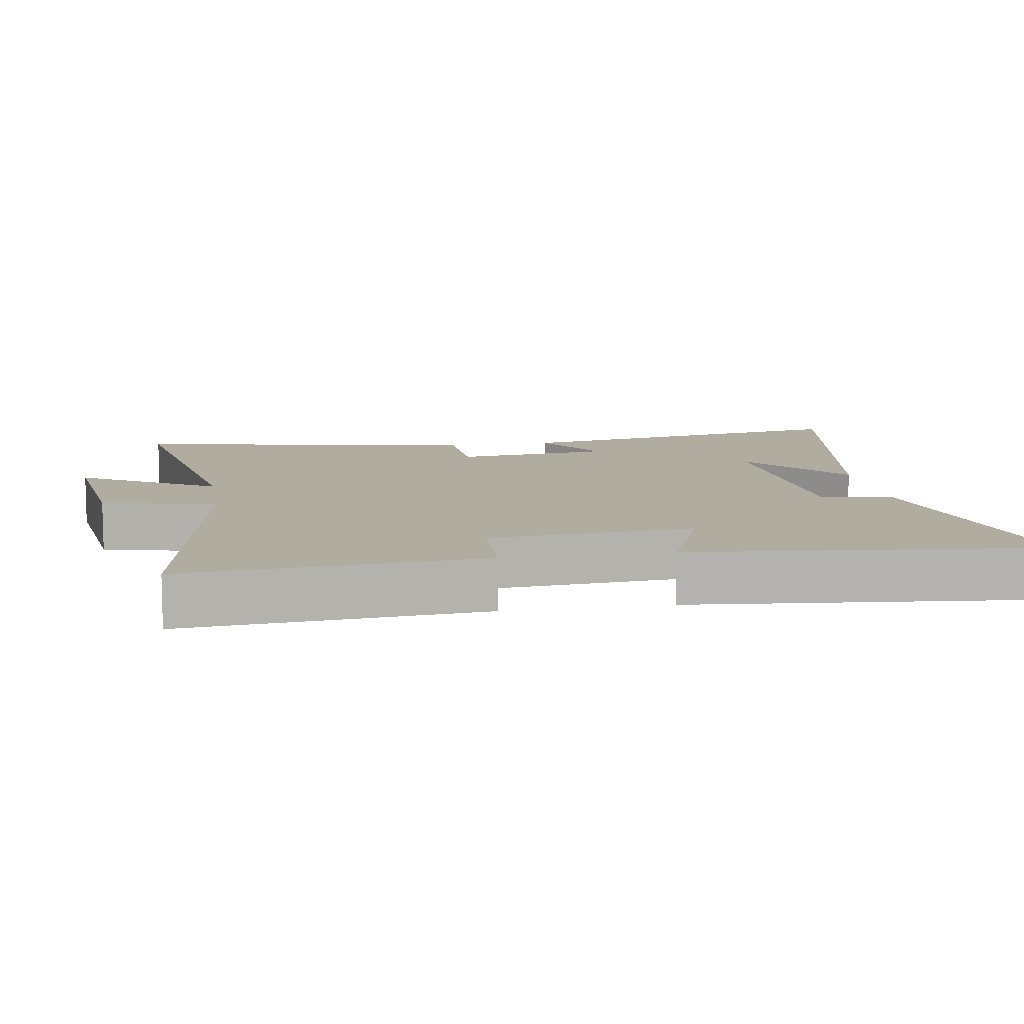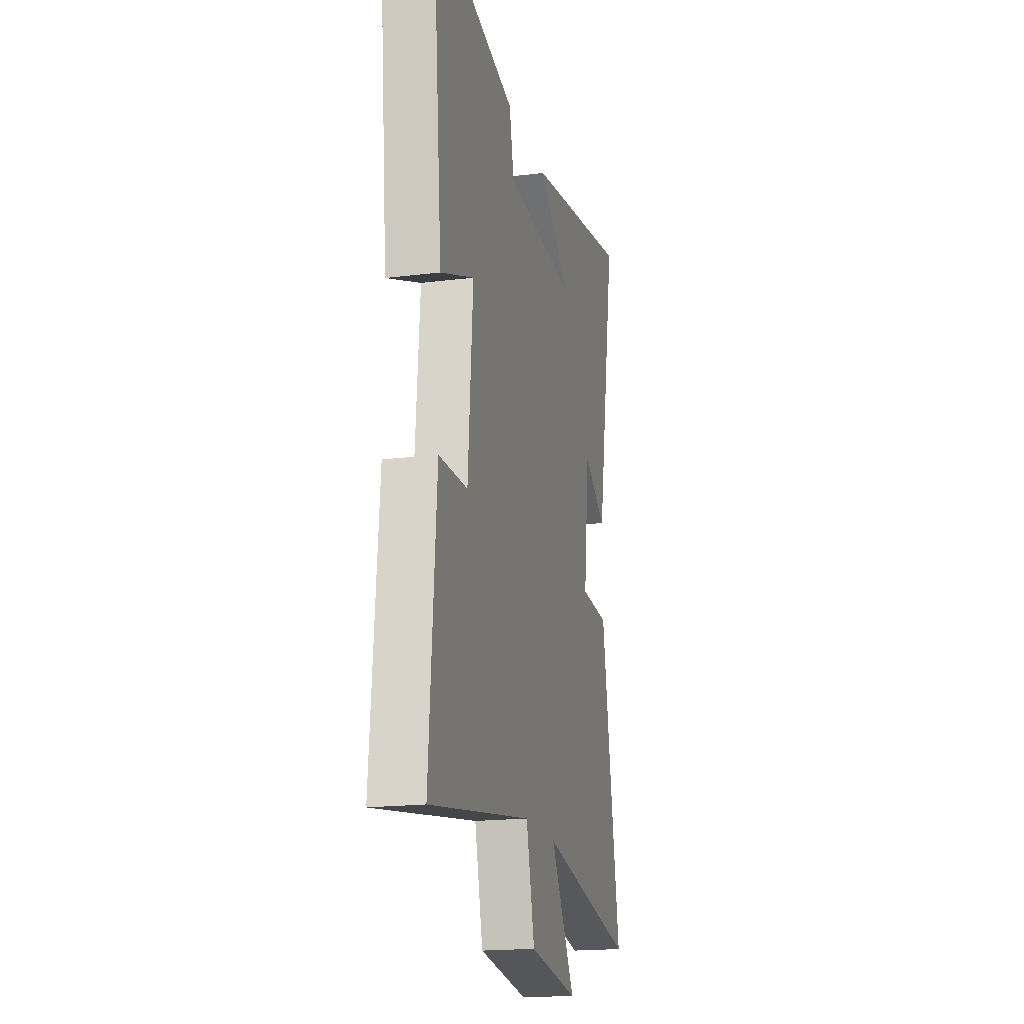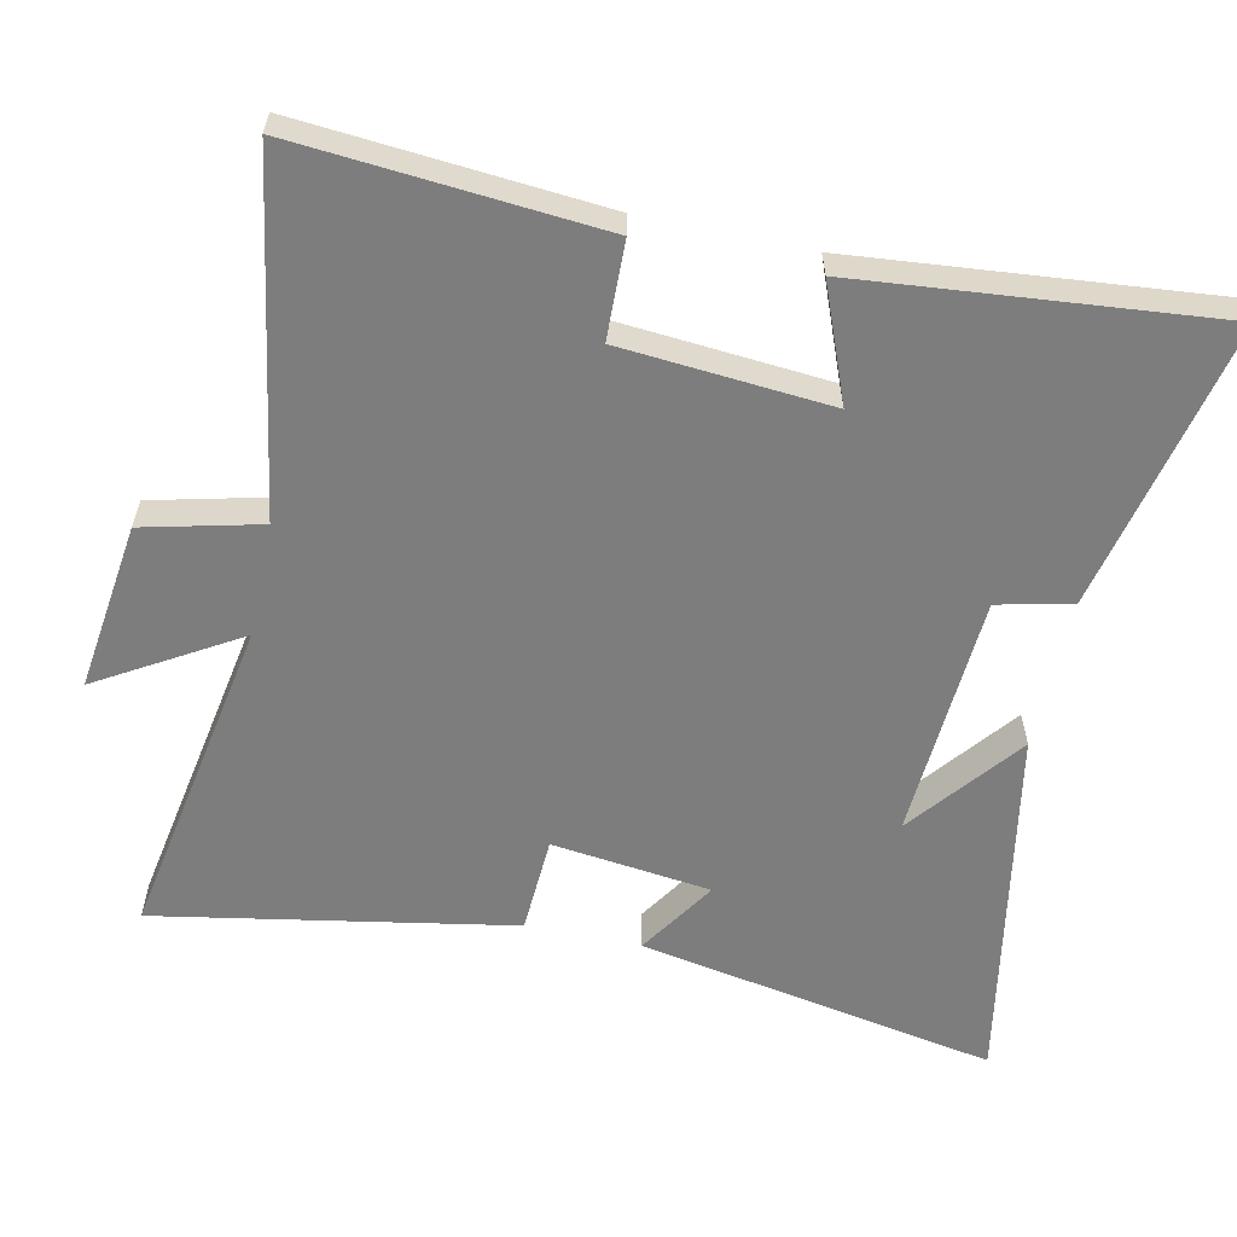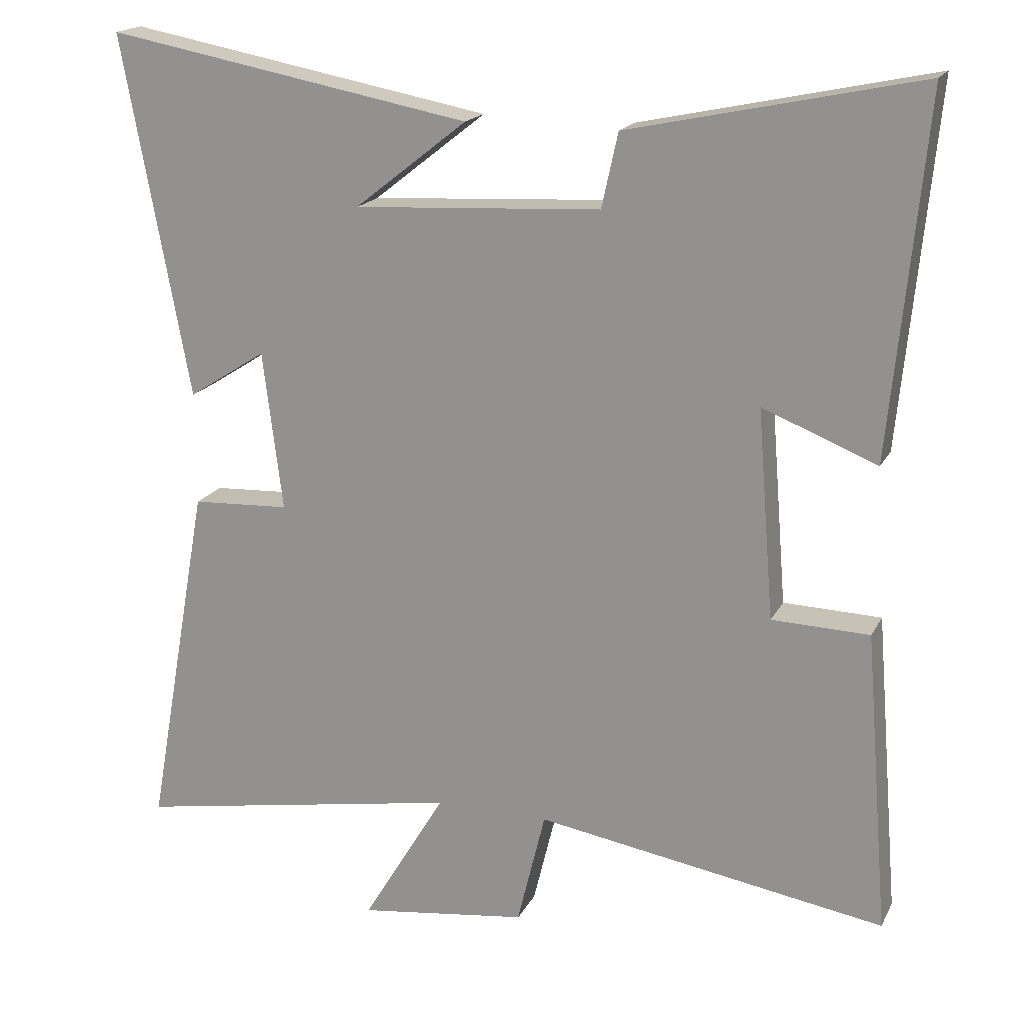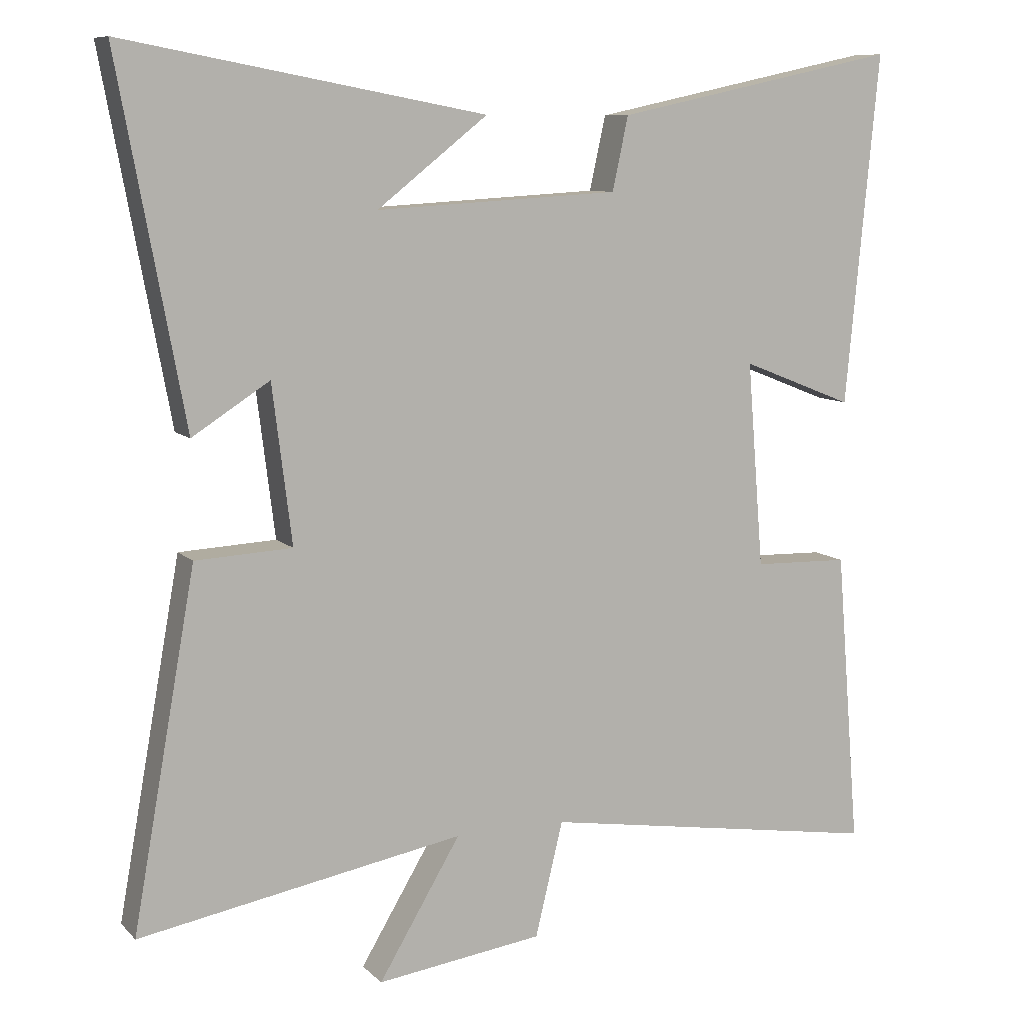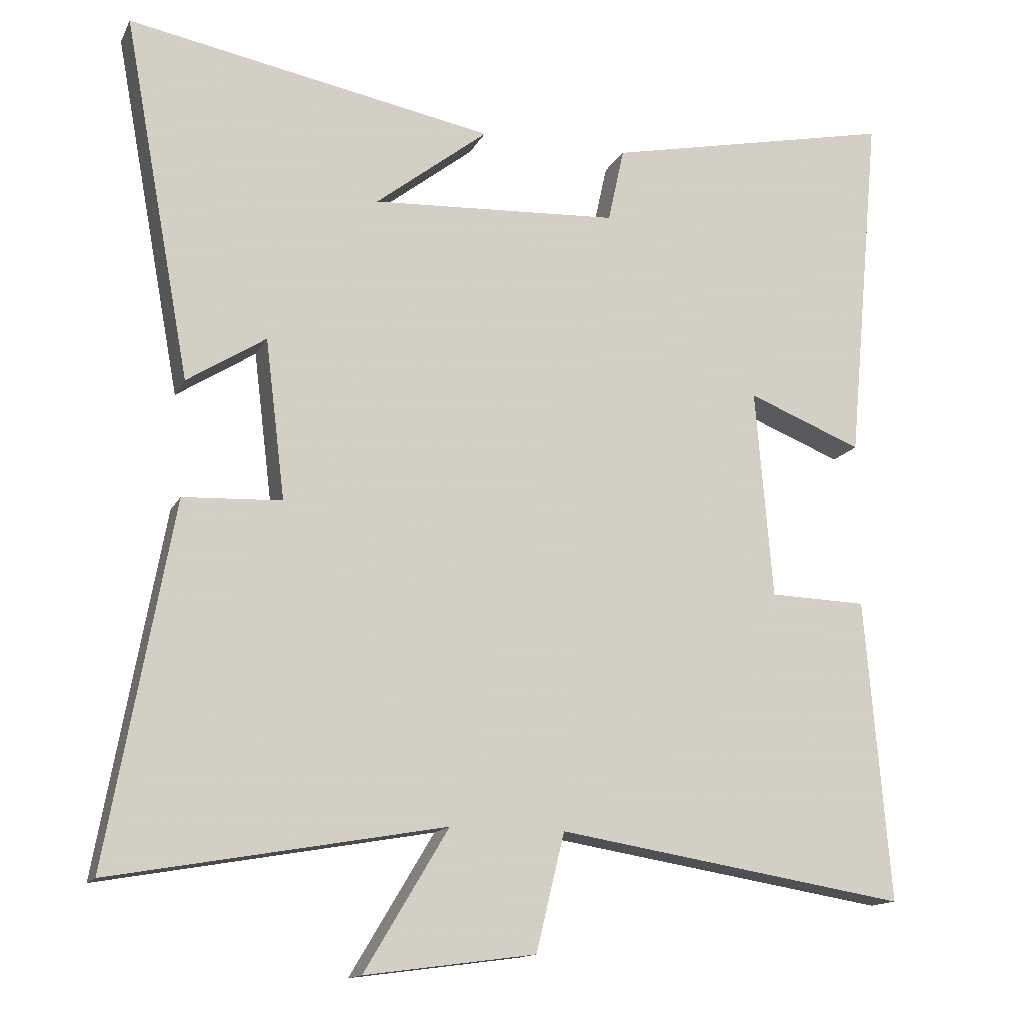
<metadata>
{"format":"obj","ext":"obj","renderer":"f3d","projection":"perspective","resolution":1024,"background":"white","views":[{"elev":10.1,"azim":-99.1,"up":"+Y"},{"elev":-18.6,"azim":-76.6,"up":"+Z"},{"elev":-59.1,"azim":-102.1,"up":"+Y"},{"elev":18.3,"azim":-159.8,"up":"+Z"},{"elev":9.2,"azim":155.3,"up":"+Z"},{"elev":-14.4,"azim":161.1,"up":"+Z"}]}
</metadata>
<code>
v 0.591 0.07 -0.583
v 0.123 0.07 -0.5
v 0.241 0.07 -0.697
v 0.001 0.07 -0.665
v -0.039 0.07 -0.5
v -0.535 0.07 -0.58
v -0.5 0.07 -0.153
v -0.362 0.07 -0.149
v -0.338 0.07 0.147
v -0.5 0.07 0.083
v -0.548 0.07 0.588
v -0.137 0.07 0.5
v -0.114 0.07 0.395
v 0.236 0.07 0.375
v 0.077 0.07 0.5
v 0.595 0.07 0.596
v 0.5 0.07 0.084
v 0.389 0.07 0.155
v 0.361 0.07 -0.071
v 0.5 0.07 -0.078
v 0.591 0 -0.583
v 0.123 0 -0.5
v 0.241 0 -0.697
v 0.001 0 -0.665
v -0.039 0 -0.5
v -0.535 0 -0.58
v -0.5 0 -0.153
v -0.362 0 -0.149
v -0.338 0 0.147
v -0.5 0 0.083
v -0.548 0 0.588
v -0.137 0 0.5
v -0.114 0 0.395
v 0.236 0 0.375
v 0.077 0 0.5
v 0.595 0 0.596
v 0.5 0 0.084
v 0.389 0 0.155
v 0.361 0 -0.071
v 0.5 0 -0.078
f 19 20 1 2
f 18 19 2
f 16 17 18
f 14 15 16
f 14 16 18
f 13 14 18 2
f 9 10 11 12
f 8 9 12 13
f 5 6 7 8
f 5 8 13 2
f 2 3 4 5
f 22 21 40 39
f 22 39 38
f 38 37 36
f 36 35 34
f 38 36 34
f 22 38 34 33
f 32 31 30 29
f 33 32 29 28
f 28 27 26 25
f 22 33 28 25
f 25 24 23 22
f 1 21 22 2
f 2 22 23 3
f 3 23 24 4
f 4 24 25 5
f 5 25 26 6
f 6 26 27 7
f 7 27 28 8
f 8 28 29 9
f 9 29 30 10
f 10 30 31 11
f 11 31 32 12
f 12 32 33 13
f 13 33 34 14
f 14 34 35 15
f 15 35 36 16
f 16 36 37 17
f 17 37 38 18
f 18 38 39 19
f 19 39 40 20
f 20 40 21 1

</code>
